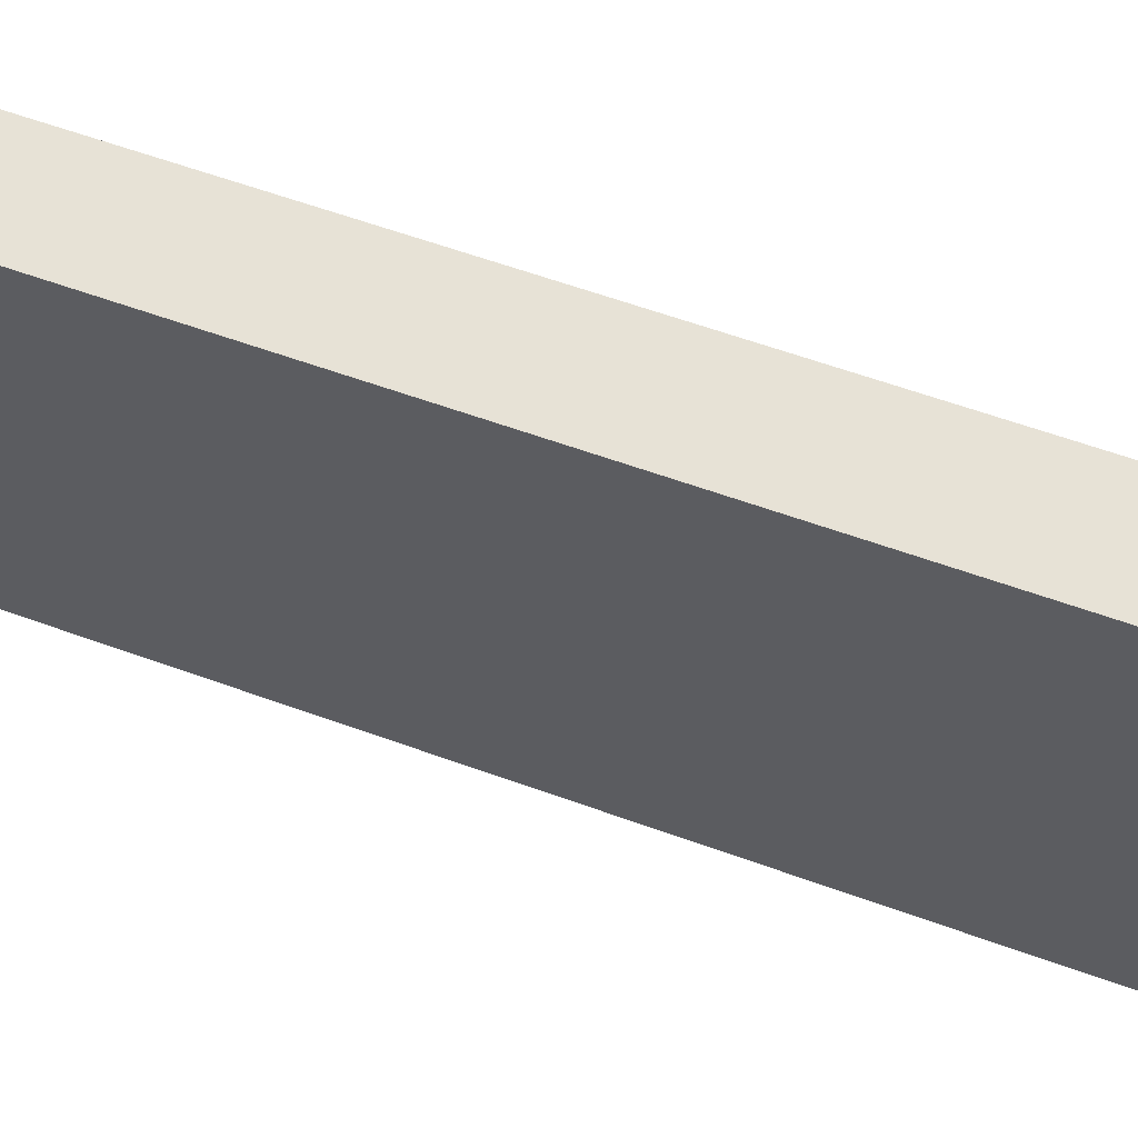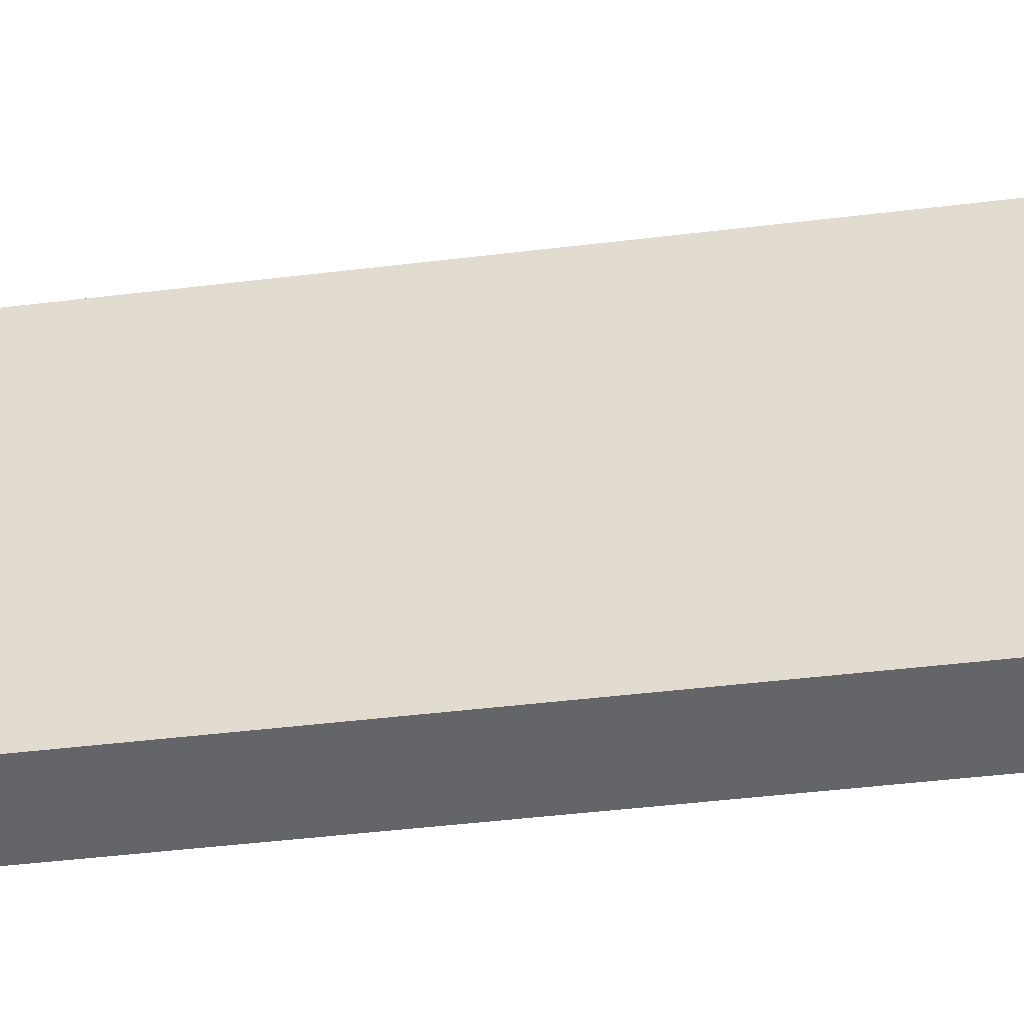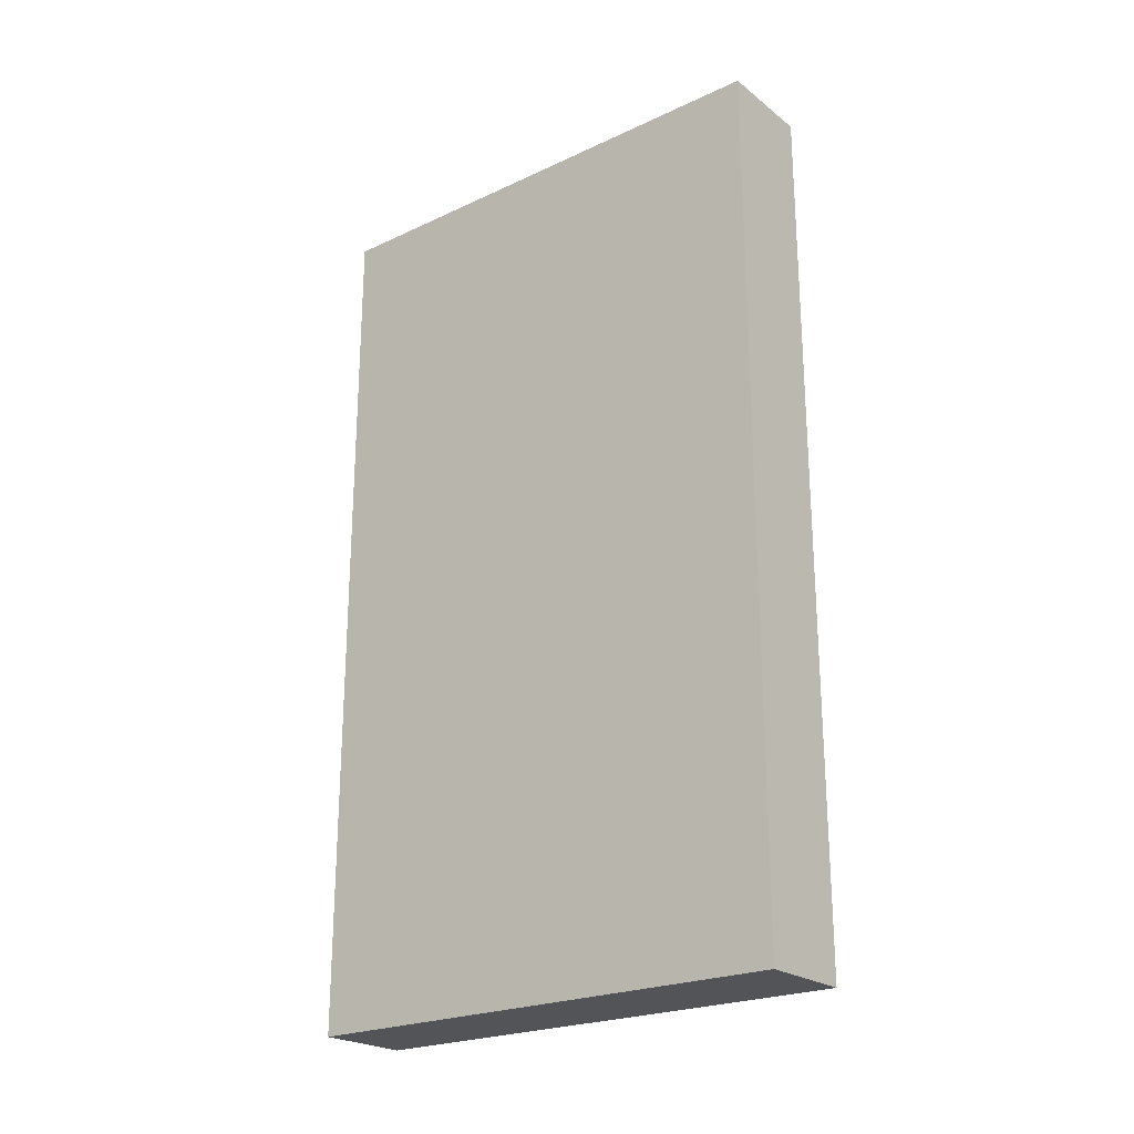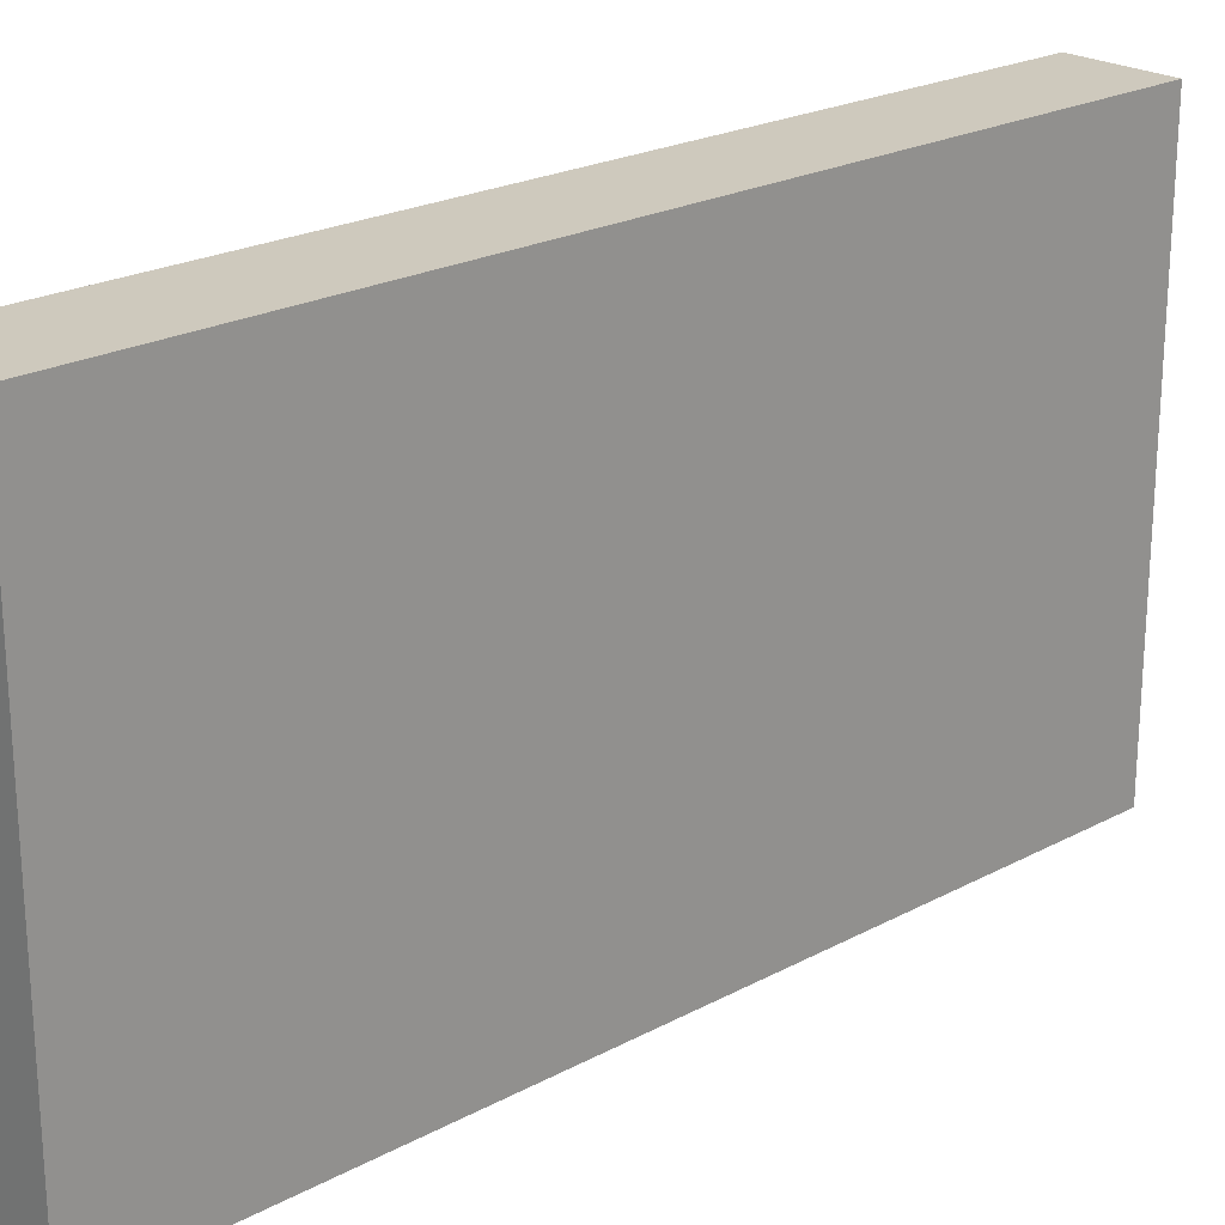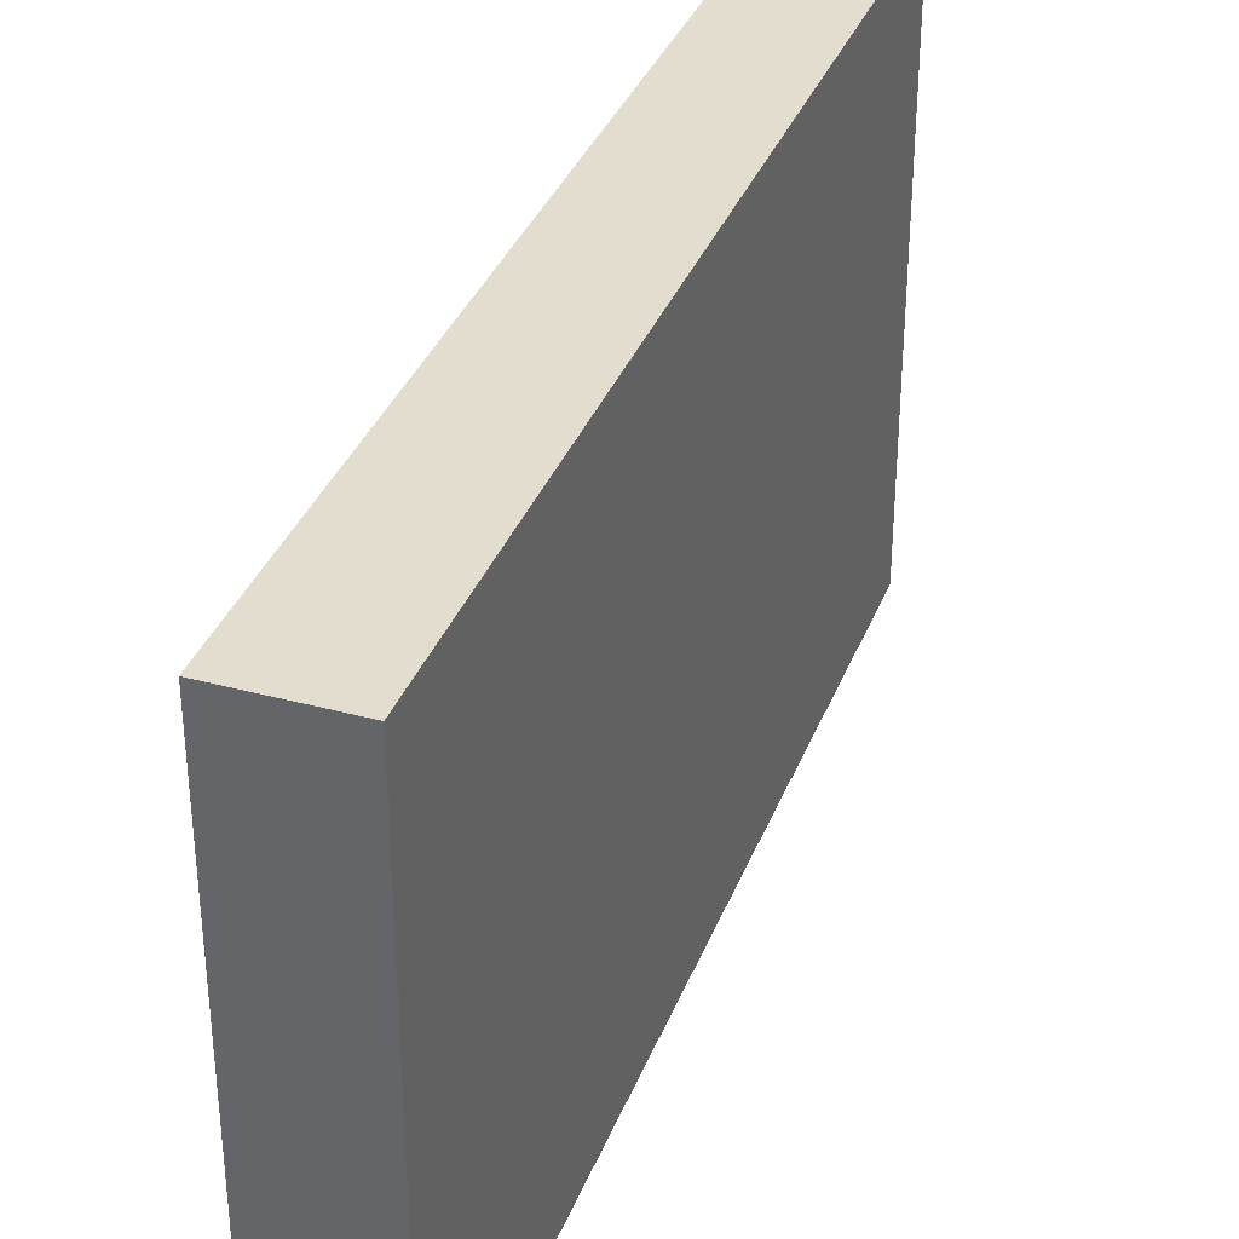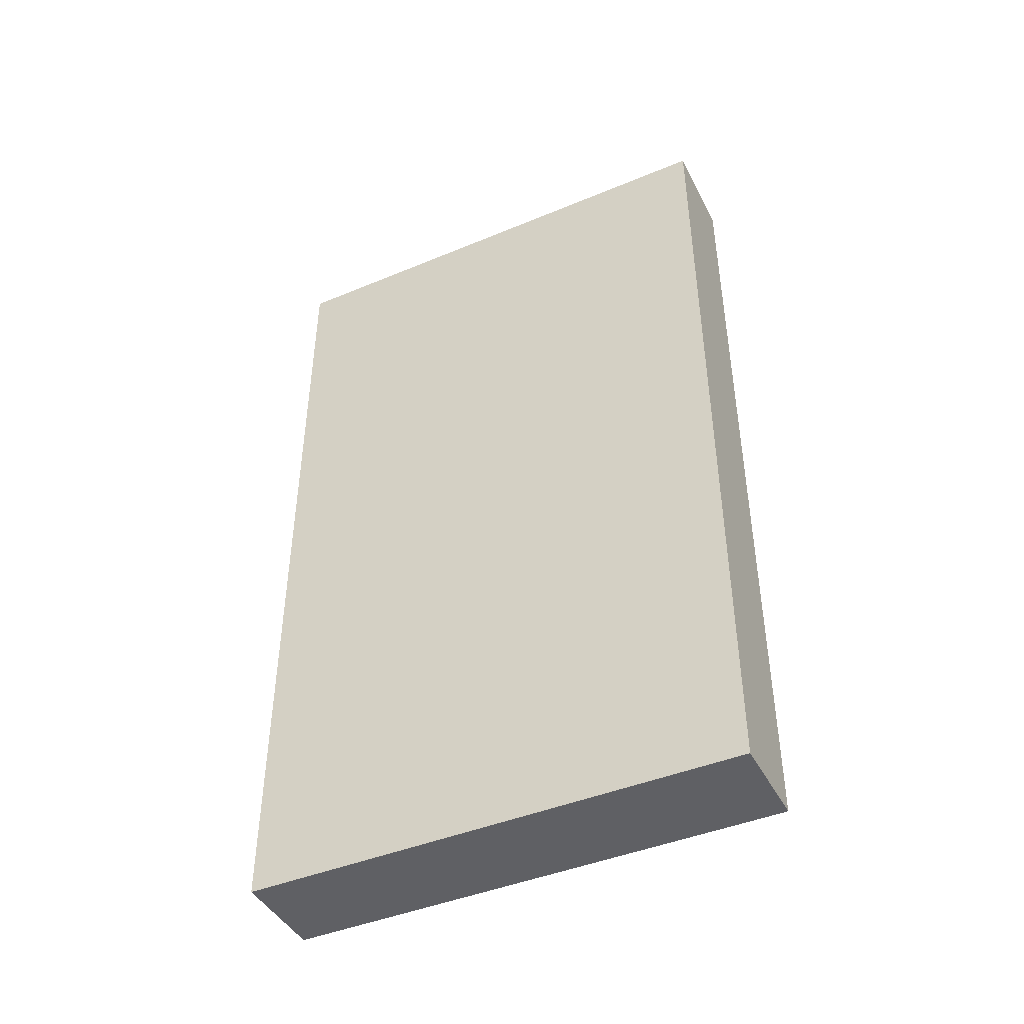
<metadata>
{"format":"obj","ext":"obj","renderer":"f3d","projection":"perspective","resolution":1024,"background":"white","views":[{"elev":63.3,"azim":-70.1,"up":"+Z"},{"elev":-51.4,"azim":97.3,"up":"+Z"},{"elev":-23.2,"azim":-51.8,"up":"+Y"},{"elev":22.6,"azim":47.4,"up":"+Z"},{"elev":35.5,"azim":19.6,"up":"+Z"},{"elev":-44.0,"azim":116.0,"up":"+Y"}]}
</metadata>
<code>
o Cube.001
v 0.03612 -0.313 0.353
v -0.03144 -0.313 0.002255
v 0.03612 -0.313 0.002255
v -0.03144 0.296 0.002255
v 0.03612 0.296 0.353
v 0.03612 0.296 0.002255
v -0.03144 -0.313 0.353
v -0.03144 0.296 0.353
f 1 2 3
f 4 5 6
f 6 1 3
f 5 7 1
f 7 4 2
f 3 4 6
f 1 7 2
f 4 8 5
f 6 5 1
f 5 8 7
f 7 8 4
f 3 2 4

</code>
